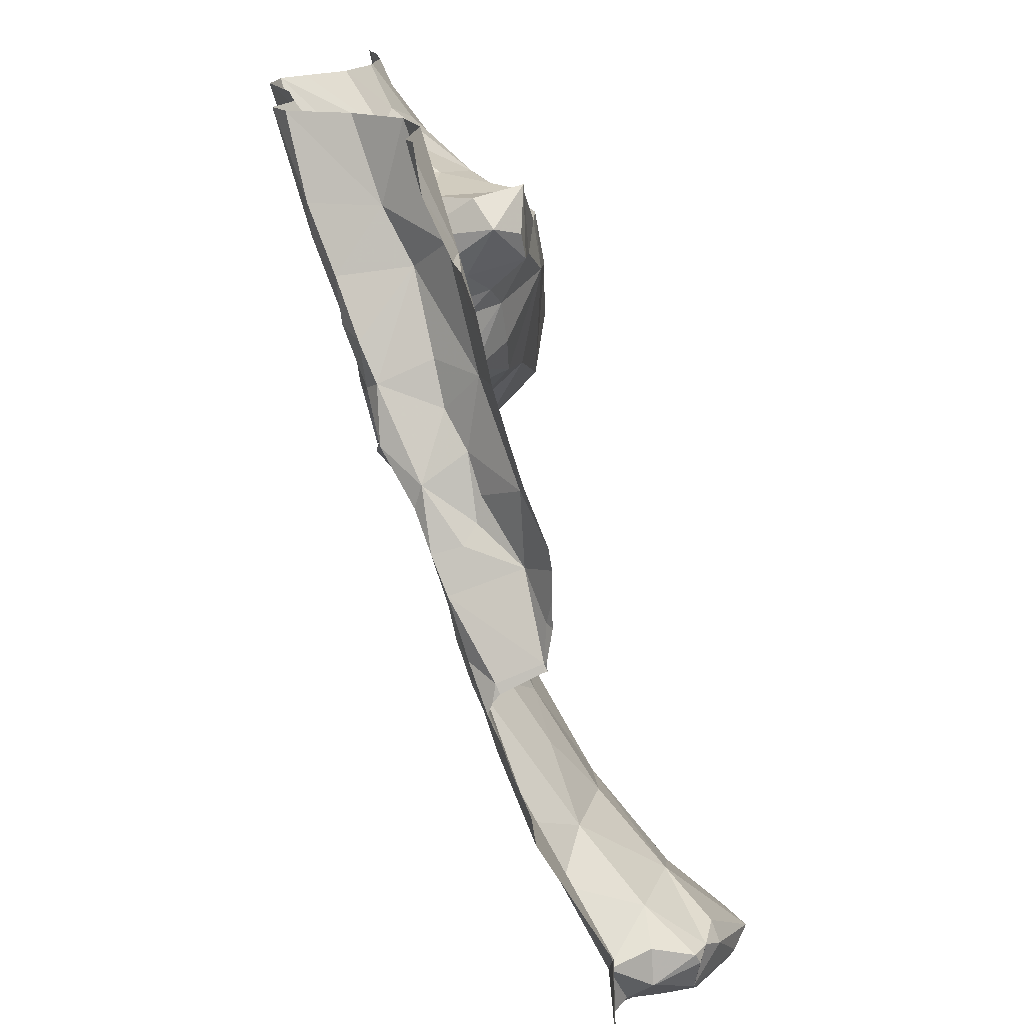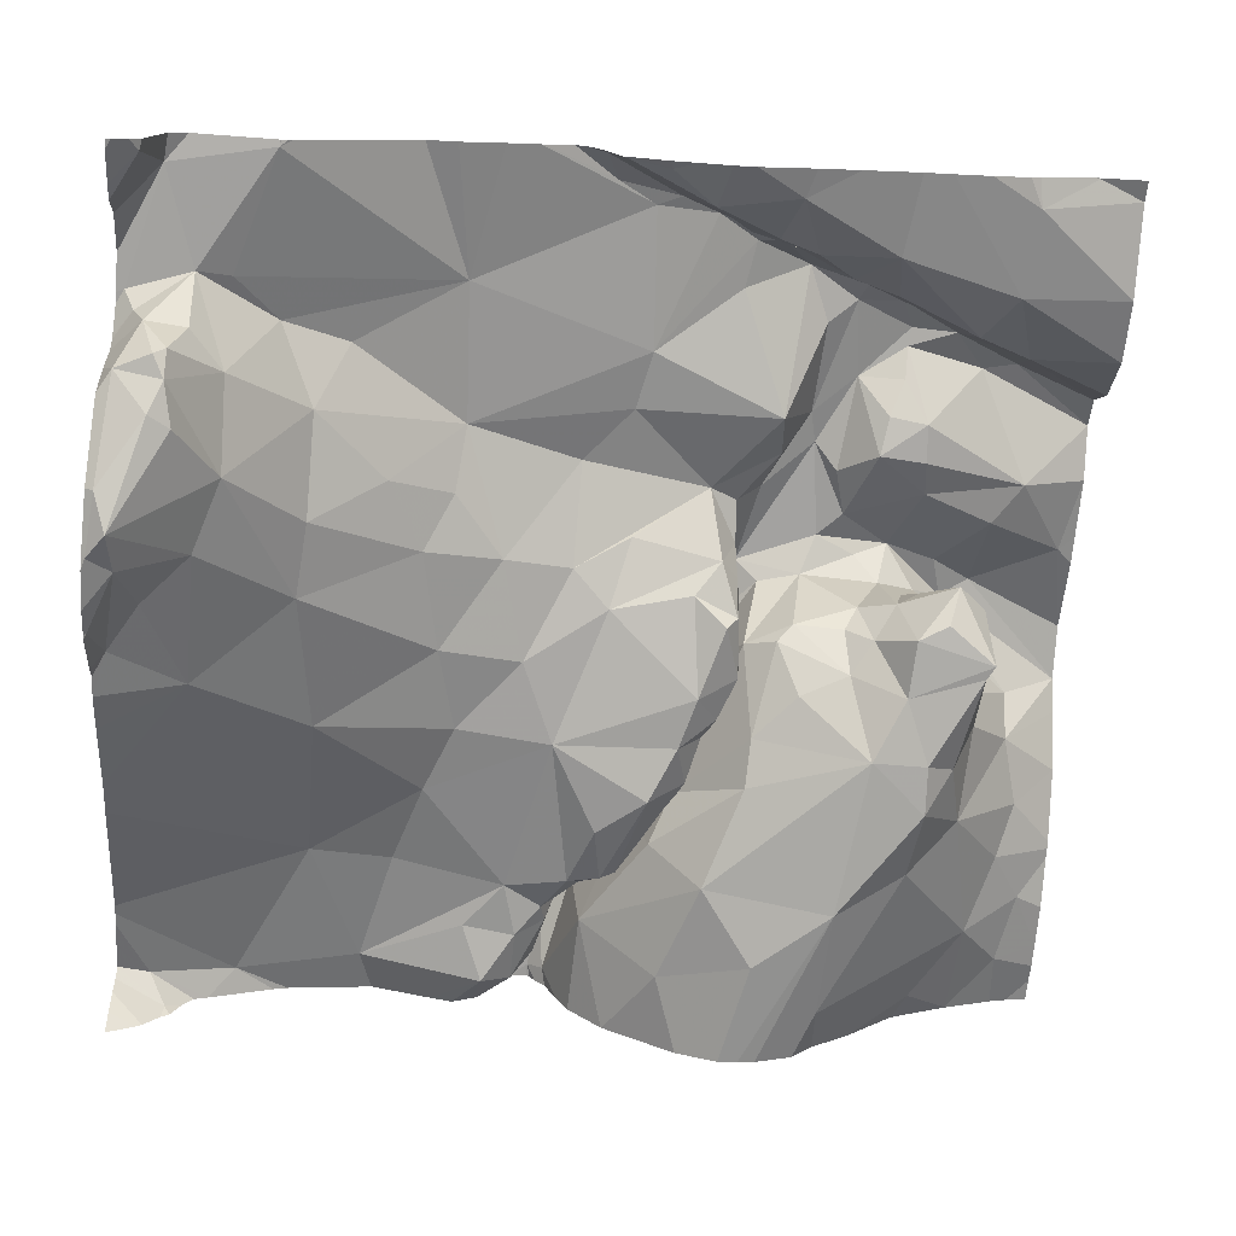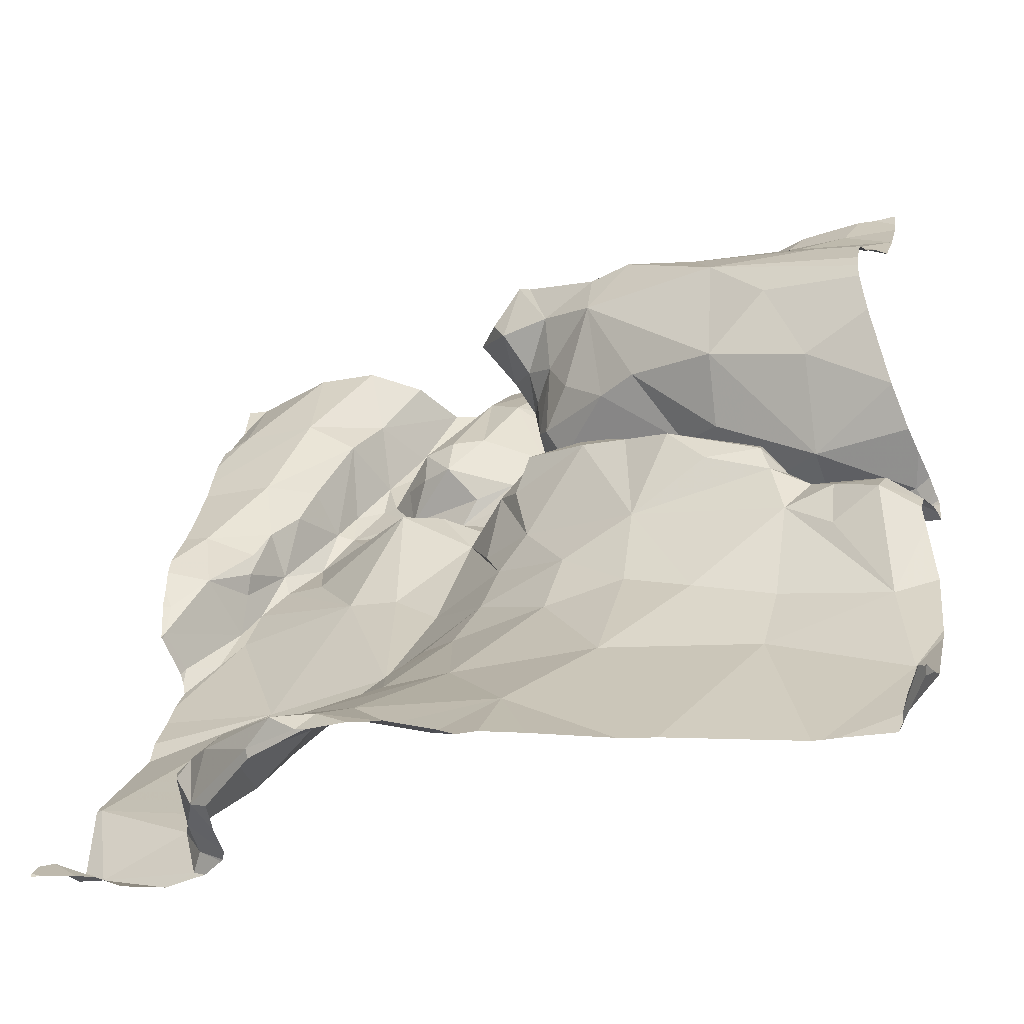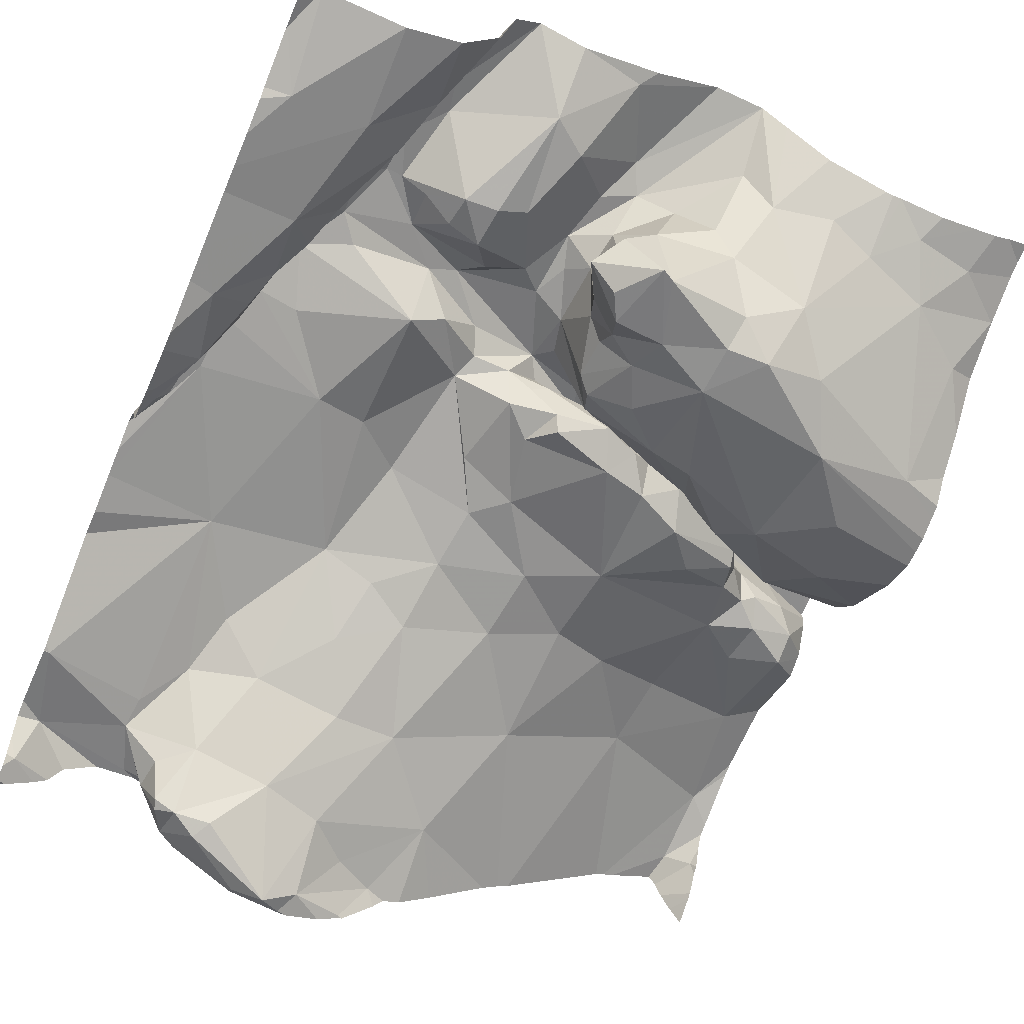
<metadata>
{"format":"obj","ext":"obj","renderer":"f3d","projection":"perspective","resolution":1024,"background":"white","views":[{"elev":16.1,"azim":90.3,"up":"+Y"},{"elev":-73.5,"azim":85.6,"up":"+Z"},{"elev":-44.9,"azim":-152.0,"up":"+Y"},{"elev":-54.4,"azim":156.2,"up":"+Z"}]}
</metadata>
<code>
v -84.38 312.4 506.6
v -84.38 312.2 506.6
v -86.06 311.2 506.7
v -85.01 311.2 506.2
v -85.14 311.2 506.1
v -84.82 311.4 506.4
v -84.75 311.5 506.6
v -84.65 311.4 506.5
v -85.29 311.6 506.5
v -85.46 311.4 506.4
v -85.59 311.6 506.6
v -85.13 311.6 506.5
v -84.91 311.6 506.5
v -85.01 311.4 506.3
v -85.92 311.6 506.8
v -85.76 311.8 506.8
v -85.06 311.7 506.6
v -85.21 311.8 506.6
v -85.24 312 506.7
v -85.1 311.9 506.7
v -85.94 311.8 506.8
v -85.61 311.9 506.7
v -85.64 312.1 506.7
v -84.74 311.4 506.4
v -85.43 311.9 506.7
v -84.72 311.2 506.4
v -84.73 311.3 506.4
v -84.4 311.5 506.5
v -84.66 311.4 506.5
v -84.67 311.9 506.7
v -84.97 311.9 506.8
v -84.79 311.6 506.6
v -85.99 312 506.8
v -84.38 312.1 506.7
v -86.2 311.7 506.9
v -84.38 312.2 506.6
v -86.23 311.5 506.8
v -84.44 311.3 506.5
v -84.69 311.2 506.5
v -84.7 311.2 506.5
v -85.54 311.2 506.4
v -85.74 311.2 506.5
v -85.7 311.2 506.5
v -86.04 311.2 506.7
v -85.77 311.2 506.5
v -84.54 311.2 506.4
v -84.62 311.2 506.5
v -85.46 312 506.7
v -84.5 312.2 506.8
v -86.22 312 506.8
v -84.38 312.1 506.7
v -84.38 312.1 506.7
v -84.38 312 506.7
v -86.22 311.3 506.7
v -86.28 311.3 506.7
v -84.76 311.3 506.3
v -84.77 311.3 506.3
v -84.81 311.3 506.2
v -85.3 311.2 506.2
v -85.36 311.2 506.3
v -85.17 311.3 506.2
v -85.26 311.3 506.3
v -85.08 311.3 506.1
v -85.16 311.4 506.3
v -84.9 311.4 506.2
v -84.8 311.2 506.3
v -84.72 311.2 506.5
v -84.41 311.3 506.3
v -84.87 311.3 506.2
v -85.94 312.2 506.9
v -85.99 312.2 506.9
v -85.99 312.1 507
v -85.51 312.4 506.7
v -85.34 312.2 506.8
v -85.48 312.6 506.7
v -85.43 312.7 506.7
v -85.39 312.6 506.8
v -86.24 311.2 506.7
v -86.2 311.2 506.7
v -85.83 312.2 506.7
v -85.97 312.2 506.8
v -85.49 312.3 507
v -85.62 312.4 506.8
v -85.79 312.3 506.9
v -85.48 312.5 506.9
v -85.32 312.5 506.9
v -86.05 312.1 506.8
v -86.11 312.1 506.8
v -86.09 312.1 506.9
v -85.74 312.3 506.7
v -85.95 312.3 506.8
v -85.3 312.4 506.8
v -86.04 312.1 506.9
v -85.75 312.4 506.8
v -85.58 312.5 506.7
v -85.41 312.5 506.8
v -85.59 312.8 506.6
v -85.9 312.4 506.6
v -85.93 312.7 506.6
v -84.74 312.6 507
v -84.62 312.6 507
v -84.93 312.5 506.9
v -85.63 312.4 506.7
v -85.85 312.3 506.8
v -85.68 312.5 506.7
v -84.38 311.9 506.7
v -86.26 312.1 507
v -84.38 311.3 506.3
v -86.22 312 506.8
v -86.18 312.1 506.9
v -86.16 312.1 507
v -84.38 311.3 506.4
v -86.06 312.6 506.6
v -86.12 312.4 506.7
v -84.38 311.5 506.5
v -84.38 311.3 506.3
v -84.38 311.3 506.5
v -86.18 312.7 506.7
v -84.38 311.2 506.3
v -86.07 312.2 506.8
v -86.25 312.1 507
v -86.09 311.9 506.8
v -84.38 311.8 506.6
v -85.05 312.1 506.8
v -85.26 312.1 506.8
v -85.02 312.5 506.9
v -85.1 312.4 506.9
v -84.8 312.3 506.8
v -84.93 312.2 506.8
v -84.67 312.4 506.9
v -84.94 312.6 507
v -84.69 312.7 507
v -85.28 312.5 507
v -85.3 312.6 507
v -85.22 312.6 507
v -85.3 312.8 507
v -84.86 312.7 507
v -85.36 312.6 506.8
v -85.32 312.7 506.9
v -85.07 312.7 507
v -85.01 312.6 507
v -84.56 312.7 506.8
v -84.45 312.5 506.7
v -84.57 312.6 506.8
v -85.14 311.2 506.2
v -86.09 311.2 506.7
v -84.45 312.2 506.8
v -84.39 312.1 506.7
v -84.39 312.2 506.6
v -85.95 312.2 506.8
v -85.24 312.4 506.8
v -85.2 312.2 506.8
v -85.96 312.2 507
v -86.06 312.1 507
v -86.04 312.2 507
v -85.81 312.2 507
v -85.31 312.4 507
v -85.66 312.3 507
v -85.52 312.4 507
v -85.64 312.3 507
v -85.53 312.4 507
v -85.45 312.4 507
v -85.79 312.3 507
v -85.86 312.3 507
v -85.84 312.2 507
v -85.28 312.5 506.9
v -85.22 312.5 506.9
v -85.71 312.2 507
v -85.72 312.4 506.8
v -85.36 312.4 506.7
v -85.35 312.5 506.8
v -85.48 312.5 506.8
v -85.57 312.4 506.8
v -85.32 312.5 507
v -85.43 312.4 507
v -85.11 312.5 507
v -85.13 312.5 506.9
v -84.57 312.4 506.9
v -84.51 312.4 506.9
v -84.48 312.3 506.8
v -84.56 312.5 506.9
v -84.66 312.7 507
v -84.54 312.5 506.8
v -84.62 312.6 506.8
v -84.53 312.4 506.8
v -84.48 312.3 506.7
v -84.51 312.4 506.8
v -84.4 312.3 506.6
v -85.46 311.2 506.3
v -86.22 311.2 506.7
v -84.8 311.2 506.4
v -84.38 312 506.7
v -84.38 311.8 506.7
v -86.15 312.1 507
v -85.16 312.7 507
v -85.77 313 506.8
v -85.79 313.1 507
v -85.64 313.1 507
v -85.9 313.1 507
v -86.07 313 506.9
v -86.01 313.2 507
v -85.91 313.2 507
v -85.89 313.2 507.1
v -85.62 312.9 506.7
v -85.57 313 506.9
v -85.41 313 506.7
v -85.86 312.9 506.7
v -84.38 311.5 506.5
v -84.38 311.5 506.5
v -86.17 313.1 507
v -86.29 313 507
v -85.53 313 507
v -85.57 313.1 507.1
v -85.74 313.2 507.1
v -86.22 312.9 506.9
v -84.38 311.5 506.5
v -84.38 311.3 506.5
v -85.57 313.2 507.2
v -85.36 312.9 507.1
v -85.1 312.9 507
v -85.17 313 507.1
v -85.08 313.1 507.1
v -85.23 312.8 507.1
v -85.01 312.8 506.9
v -85.02 312.9 507
v -84.94 312.8 507
v -84.93 312.8 507
v -85.32 312.9 506.9
v -85.38 313 506.9
v -85.32 312.9 507
v -85.25 313.2 507.2
v -85.33 313 507.2
v -84.86 312.8 507
v -85.7 312.9 506.6
v -85.45 312.8 506.7
v -85.42 311.2 506.3
v -84.78 311.2 506.4
v -84.39 313.1 506.9
v -85.36 312.7 506.8
v -85.36 312.8 506.7
v -86.2 313.2 507.1
v -85.45 313 507.1
v -84.84 313 507.1
v -84.64 313 506.8
v -85.63 313.2 507.2
v -85.93 313.2 507.1
v -85.08 313.2 507.2
v -85.27 312.9 507.1
v -85.45 313.2 507.3
v -85.28 313.2 507.2
v -84.83 313 507.1
v -84.97 313.2 507.2
v -84.76 312.9 507.1
v -84.79 312.8 507
v -84.75 312.8 507.1
v -84.69 312.8 507
v -84.74 312.9 506.9
v -84.79 313 507
v -84.77 313.2 506.9
v -85.26 312.7 507
v -84.9 313.2 507.2
v -84.63 313.2 506.9
v -84.45 313 506.8
v -84.43 313.2 506.9
v -84.77 311.2 506.4
v -85.23 312.9 506.7
v -85.27 312.9 506.8
v -85.37 313 506.7
v -85.29 313 506.8
v -85.29 312.8 506.8
v -85.33 312.8 506.7
v -85.6 312.9 506.6
v -85.3 312.9 506.7
v -85.31 312.8 506.9
v -84.66 312.7 506.9
v -86.14 313.2 507.1
v -85.13 311.2 506.2
v -84.86 313.2 507
v -86.04 313.2 507
v -86.24 313.2 507.1
v -85.22 313.2 507.2
v -86.29 311.3 506.6
v -86.29 311.7 506.9
v -86.29 311.6 506.9
v -86.29 311.9 506.9
v -86.29 311.9 506.8
v -86.29 311.4 506.8
v -86.29 311.5 506.8
v -86.29 311.3 506.6
v -86.29 311.3 506.7
v -86.29 311.4 506.8
v -86.29 311.3 506.7
v -86.29 311.3 506.7
v -86.29 312.1 507
v -86.29 312.1 507
v -86.29 312 506.9
v -86.29 312 506.9
v -86.29 312.5 506.6
v -86.29 312.4 506.7
v -86.29 312.6 506.6
v -86.29 312.6 506.7
v -86.29 312.2 506.9
v -86.29 312.2 506.9
v -86.29 312.5 506.6
v -86.29 312 507
v -86.29 312.1 507
v -86.29 312 507
v -86.29 312 507
v -86.29 312.1 507
v -86.29 312 507
v -86.29 312.3 506.8
v -86.29 312.3 506.8
v -86.29 312.7 506.7
v -86.29 313 507
v -86.29 313.1 507.1
v -86.29 312.9 506.9
v -86.29 313 507
v -86.29 312.8 506.8
v -86.29 313 507
v -86.29 313.2 507.1
v -86.29 312.7 506.7
v -86.29 313.2 507.1
v -86.29 313.2 507.1
v -84.38 312.4 506.6
v -84.38 312.5 506.7
v -84.38 312.2 506.6
v -84.38 312.3 506.6
v -84.38 312.2 506.6
v -84.38 312.6 506.7
v -84.38 313.1 506.9
v -84.38 313.1 506.9
v -84.38 312.8 506.7
v -84.38 312.8 506.7
v -84.38 313 506.8
v -84.38 313.1 506.9
v -84.38 313 506.8
v -84.38 312.9 506.8
v -84.38 313.1 506.9
v -84.38 313.2 506.9
v -84.47 311.2 506.3
v -84.82 311.2 506.3
v -85.25 311.2 506.2
v -85.16 311.2 506.1
v -84.85 311.2 506.3
v -84.51 311.2 506.4
v -85.39 311.2 506.3
v -85.31 311.2 506.2
v -85.3 311.2 506.2
v -85.01 311.2 506.2
v -86.26 311.2 506.6
v -86.29 311.2 506.6
v -86.24 311.2 506.6
v -84.38 311.2 506.3
v -84.4 311.2 506.3
f 7 6 8
f 10 9 11
f 13 12 14
f 16 15 11
f 12 17 18
f 19 18 20
f 16 21 15
f 16 22 23
f 6 24 8
f 9 25 11
f 9 12 18
f 25 22 11
f 26 8 27
f 29 28 30
f 43 11 42
f 13 17 12
f 17 13 31
f 16 33 21
f 31 20 17
f 37 35 283
f 18 25 9
f 13 14 6
f 18 19 25
f 16 11 22
f 13 6 7
f 8 26 39
f 39 26 265
f 347 59 346
f 8 38 28
f 346 60 236
f 38 8 39
f 28 38 117
f 8 29 7
f 7 29 30
f 28 29 8
f 345 68 46
f 32 7 30
f 22 25 48
f 30 28 115
f 32 31 13
f 32 13 7
f 31 32 30
f 20 31 19
f 11 15 45
f 33 35 21
f 49 30 106
f 333 244 332
f 285 50 286
f 332 142 329
f 35 15 21
f 44 37 3
f 18 17 20
f 344 66 4
f 37 15 35
f 289 55 290
f 54 37 287
f 55 54 291
f 331 238 330
f 78 282 352
f 79 55 190
f 47 39 40
f 3 54 146
f 57 56 58
f 60 59 61
f 10 60 62
f 58 56 6
f 64 63 14
f 61 63 64
f 14 65 58
f 10 62 64
f 61 64 62
f 9 10 64
f 237 27 191
f 27 57 66
f 8 24 27
f 14 12 9
f 217 68 112
f 60 10 189
f 69 66 58
f 4 66 69
f 119 68 340
f 62 60 61
f 63 4 69
f 57 27 56
f 27 24 56
f 191 66 341
f 5 61 342
f 63 65 14
f 64 14 9
f 56 24 6
f 14 58 6
f 66 57 58
f 68 38 46
f 343 5 342
f 342 61 59
f 59 60 346
f 69 65 63
f 342 59 348
f 58 65 69
f 5 4 63
f 4 5 277
f 5 63 61
f 344 4 349
f 71 70 72
f 25 19 48
f 73 23 74
f 23 33 16
f 76 75 77
f 23 80 81
f 33 23 81
f 83 82 84
f 82 85 86
f 88 87 89
f 91 84 70
f 23 90 80
f 85 82 83
f 73 74 92
f 72 93 71
f 71 87 81
f 95 94 96
f 97 99 98
f 100 102 101
f 103 90 23
f 73 103 23
f 96 77 95
f 98 104 105
f 23 22 48
f 330 238 335
f 50 109 296
f 110 109 89
f 110 93 111
f 114 113 298
f 300 118 301
f 121 120 302
f 122 35 33
f 341 66 344
f 125 19 124
f 19 31 124
f 102 126 127
f 129 128 102
f 98 114 120
f 94 105 104
f 81 87 33
f 33 87 88
f 128 130 102
f 23 48 74
f 48 125 74
f 100 132 131
f 133 135 134
f 137 141 131
f 138 134 139
f 138 77 96
f 77 138 76
f 143 142 144
f 2 148 52
f 49 128 30
f 148 147 51
f 340 68 345
f 80 150 81
f 152 151 74
f 124 31 129
f 81 150 71
f 72 153 154
f 155 154 153
f 156 72 70
f 74 125 152
f 86 157 82
f 159 158 160
f 160 161 159
f 82 162 161
f 159 161 162
f 33 88 122
f 163 158 164
f 153 165 164
f 163 156 158
f 156 153 72
f 155 153 164
f 167 166 151
f 158 94 164
f 168 84 82
f 164 165 163
f 80 90 150
f 70 71 91
f 156 70 84
f 91 150 90
f 169 84 91
f 160 158 156
f 150 91 71
f 153 156 165
f 93 89 87
f 120 104 98
f 93 87 71
f 90 169 91
f 120 164 104
f 127 152 125
f 124 127 125
f 84 168 156
f 90 103 169
f 94 104 164
f 83 84 169
f 167 157 86
f 171 170 92
f 73 172 173
f 170 73 92
f 166 86 171
f 151 166 171
f 73 170 172
f 97 105 95
f 105 97 98
f 83 173 85
f 172 85 173
f 96 174 134
f 134 138 96
f 86 85 172
f 96 159 174
f 162 82 157
f 82 160 168
f 96 94 158
f 151 92 74
f 162 175 159
f 134 174 133
f 159 175 174
f 171 86 172
f 172 170 171
f 86 166 167
f 133 157 167
f 141 176 131
f 177 176 133
f 176 177 126
f 176 141 133
f 141 135 133
f 126 131 176
f 133 167 177
f 127 124 129
f 101 130 178
f 178 130 128
f 179 178 128
f 31 30 128
f 49 180 179
f 179 128 49
f 132 100 101
f 101 181 182
f 131 102 100
f 182 132 101
f 92 151 171
f 181 101 178
f 144 184 181
f 181 185 144
f 184 182 181
f 149 186 180
f 187 179 180
f 148 149 180
f 187 185 181
f 185 187 186
f 143 183 186
f 147 148 180
f 149 188 186
f 177 127 126
f 102 130 101
f 127 151 152
f 143 186 1
f 180 186 187
f 49 147 180
f 144 183 143
f 181 178 179
f 147 49 192
f 236 60 189
f 188 149 326
f 19 125 48
f 1 188 327
f 105 94 95
f 183 185 186
f 77 75 95
f 156 168 160
f 95 75 97
f 191 27 66
f 329 143 325
f 328 188 326
f 307 110 308
f 89 93 110
f 35 122 50
f 50 88 109
f 111 93 72
f 107 194 121
f 111 154 194
f 121 155 120
f 189 10 41
f 155 121 194
f 111 107 305
f 88 89 109
f 154 155 194
f 294 121 309
f 111 194 107
f 96 158 159
f 120 155 164
f 308 111 310
f 98 113 114
f 103 73 173
f 327 188 328
f 120 114 311
f 72 154 111
f 326 149 36
f 298 99 304
f 50 122 88
f 185 183 144
f 133 174 175
f 128 129 31
f 83 169 103
f 173 83 103
f 161 160 82
f 175 162 133
f 156 163 165
f 157 133 162
f 126 102 131
f 179 187 181
f 190 55 78
f 127 129 102
f 127 177 167
f 151 127 167
f 99 113 98
f 135 141 195
f 197 196 198
f 200 199 201
f 202 197 203
f 205 204 206
f 196 199 200
f 200 207 196
f 314 210 315
f 198 212 213
f 214 197 198
f 196 197 199
f 316 211 317
f 78 289 282
f 211 215 200
f 325 143 324
f 218 198 213
f 218 213 219
f 221 220 222
f 223 220 221
f 220 224 225
f 226 225 224
f 224 227 226
f 229 228 230
f 221 231 232
f 222 220 225
f 137 233 227
f 198 205 212
f 198 196 205
f 204 205 196
f 196 234 204
f 99 207 118
f 234 196 207
f 235 97 76
f 137 224 140
f 138 239 76
f 315 241 320
f 79 54 55
f 118 215 318
f 324 143 1
f 205 206 229
f 229 212 205
f 212 242 213
f 195 140 224
f 220 223 195
f 222 226 243
f 244 142 332
f 245 198 218
f 246 199 202
f 201 210 200
f 200 210 211
f 242 219 213
f 222 231 221
f 231 222 247
f 218 219 232
f 232 248 221
f 219 248 232
f 249 218 232
f 231 250 249
f 249 232 231
f 221 248 223
f 243 251 252
f 254 253 243
f 251 243 253
f 255 254 137
f 253 255 256
f 182 256 132
f 253 256 257
f 255 137 132
f 257 258 253
f 257 256 182
f 258 257 244
f 244 259 258
f 254 255 253
f 137 131 132
f 256 255 132
f 226 233 254
f 195 224 220
f 195 223 135
f 141 140 195
f 223 260 135
f 242 229 230
f 219 242 230
f 226 222 225
f 252 222 243
f 223 248 219
f 226 227 233
f 251 261 252
f 259 244 262
f 244 263 262
f 238 264 263
f 242 212 229
f 238 263 334
f 228 266 267
f 206 268 269
f 229 269 228
f 269 268 266
f 228 269 266
f 258 251 253
f 270 267 266
f 270 266 271
f 206 204 272
f 206 272 235
f 270 271 240
f 266 273 271
f 234 97 272
f 97 75 76
f 97 234 99
f 76 240 235
f 240 271 235
f 270 240 139
f 139 239 138
f 134 136 139
f 136 260 223
f 136 230 274
f 274 228 267
f 97 235 272
f 240 76 239
f 271 273 268
f 275 182 184
f 136 274 270
f 144 142 184
f 142 143 329
f 275 184 142
f 257 275 142
f 244 257 142
f 267 270 274
f 146 54 79
f 99 234 207
f 240 239 139
f 135 260 134
f 136 134 260
f 243 226 254
f 224 137 227
f 136 223 230
f 254 233 137
f 182 275 257
f 263 244 333
f 206 235 268
f 139 136 270
f 210 201 276
f 118 207 200
f 200 215 118
f 3 37 54
f 273 266 268
f 228 274 230
f 234 272 204
f 206 269 229
f 235 271 268
f 251 258 261
f 219 230 223
f 140 141 137
f 259 278 258
f 276 201 279
f 241 210 276
f 203 197 214
f 279 201 246
f 245 214 198
f 202 199 197
f 246 201 199
f 320 280 322
f 1 186 188
f 250 231 281
f 281 231 247
f 247 222 252
f 258 278 261
f 262 263 264
f 264 238 338
f 283 35 285
f 284 37 283
f 36 149 2
f 40 39 67
f 285 35 50
f 34 148 51
f 286 50 297
f 287 37 288
f 52 148 34
f 288 37 284
f 55 289 78
f 67 39 265
f 2 149 148
f 290 55 293
f 291 54 287
f 47 38 39
f 292 55 291
f 51 147 53
f 293 55 292
f 53 147 192
f 294 107 121
f 295 107 294
f 108 68 116
f 296 109 307
f 297 50 296
f 46 38 47
f 298 113 99
f 299 114 298
f 116 68 119
f 300 99 118
f 41 10 43
f 301 118 313
f 112 68 108
f 302 120 312
f 303 121 302
f 42 11 45
f 304 99 300
f 305 107 306
f 192 49 106
f 306 107 295
f 106 30 193
f 307 109 110
f 43 10 11
f 308 110 111
f 309 121 303
f 193 30 123
f 310 111 305
f 123 30 115
f 311 114 299
f 44 15 37
f 312 120 311
f 115 28 208
f 313 118 321
f 314 211 210
f 216 28 117
f 315 210 241
f 316 215 211
f 217 38 68
f 45 15 44
f 317 211 319
f 318 215 316
f 319 211 314
f 117 38 217
f 209 28 216
f 320 241 280
f 321 118 318
f 265 26 237
f 237 26 27
f 322 280 323
f 208 28 209
f 334 263 336
f 335 238 334
f 145 5 343
f 336 263 337
f 337 263 333
f 338 238 331
f 277 5 145
f 339 264 338
f 348 59 347
f 349 4 277
f 350 282 351
f 352 282 350
f 353 119 354
f 354 119 340

</code>
